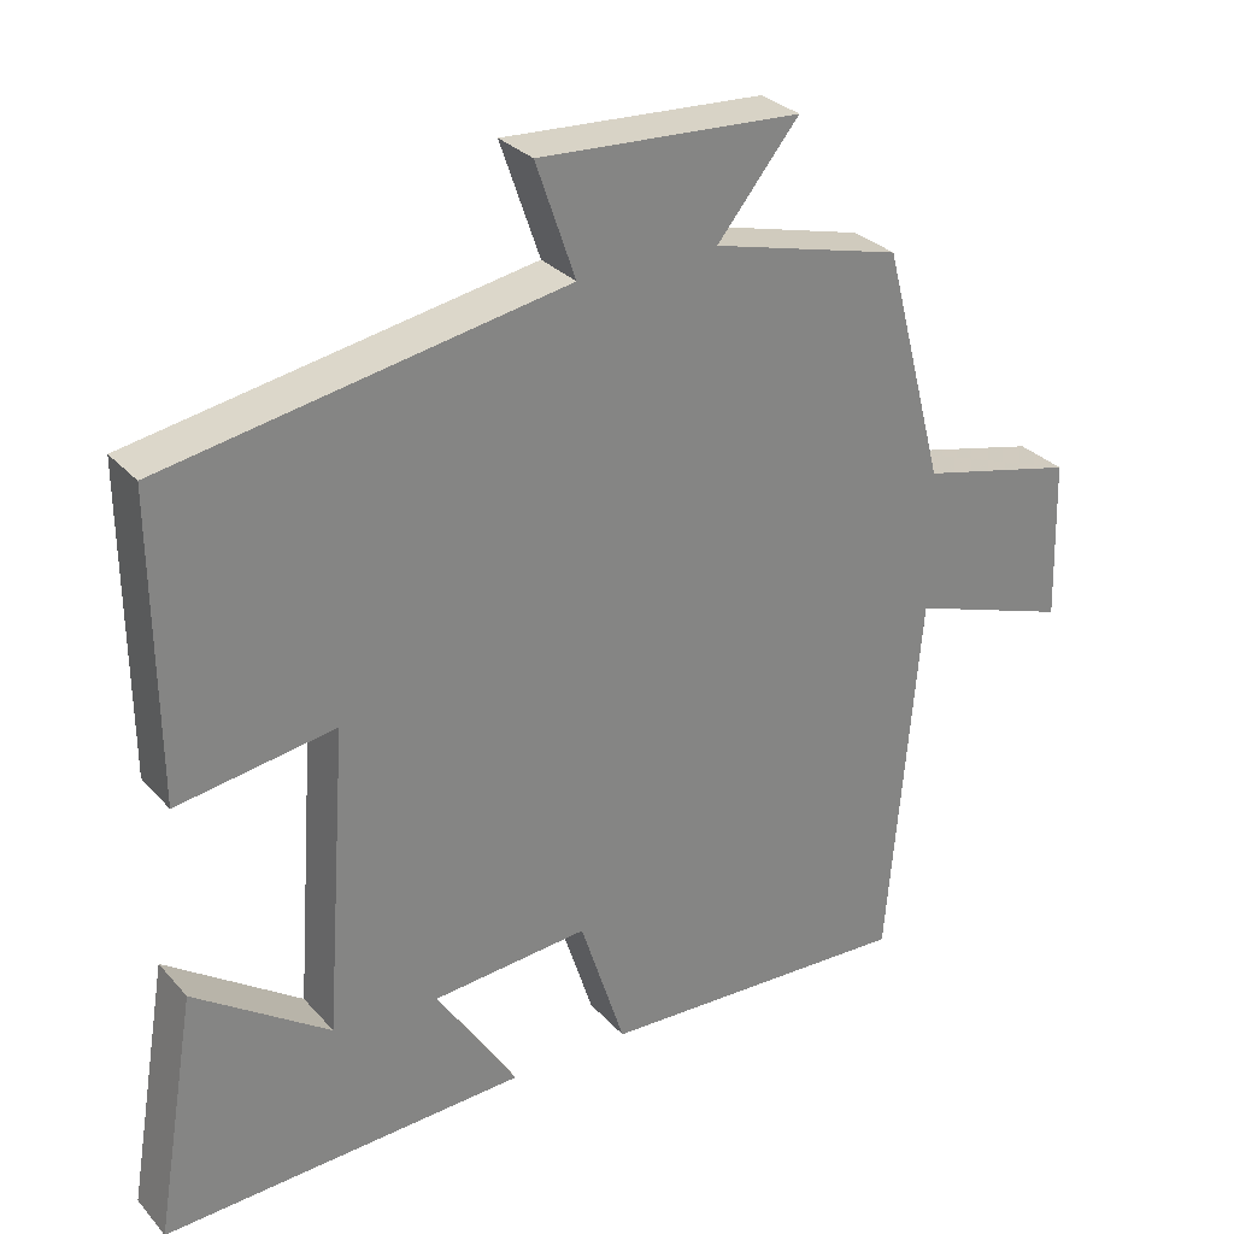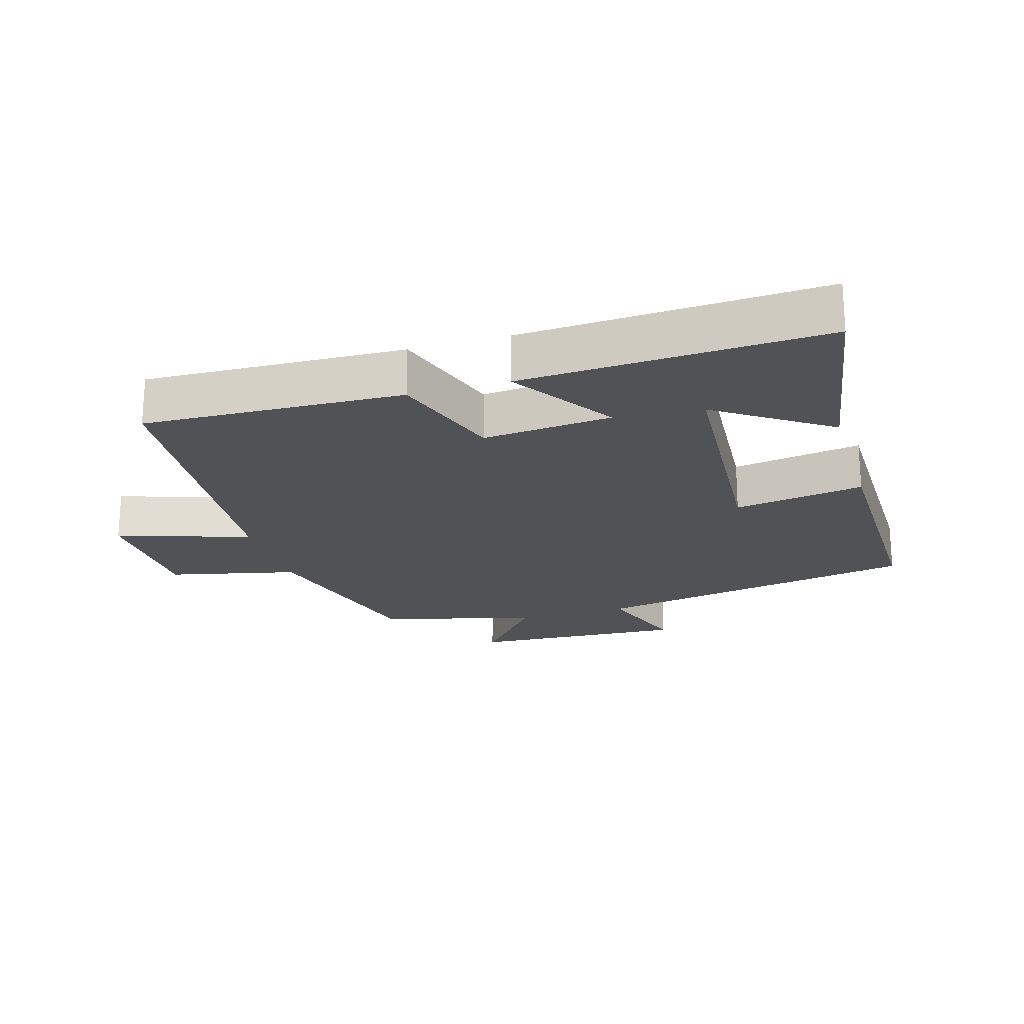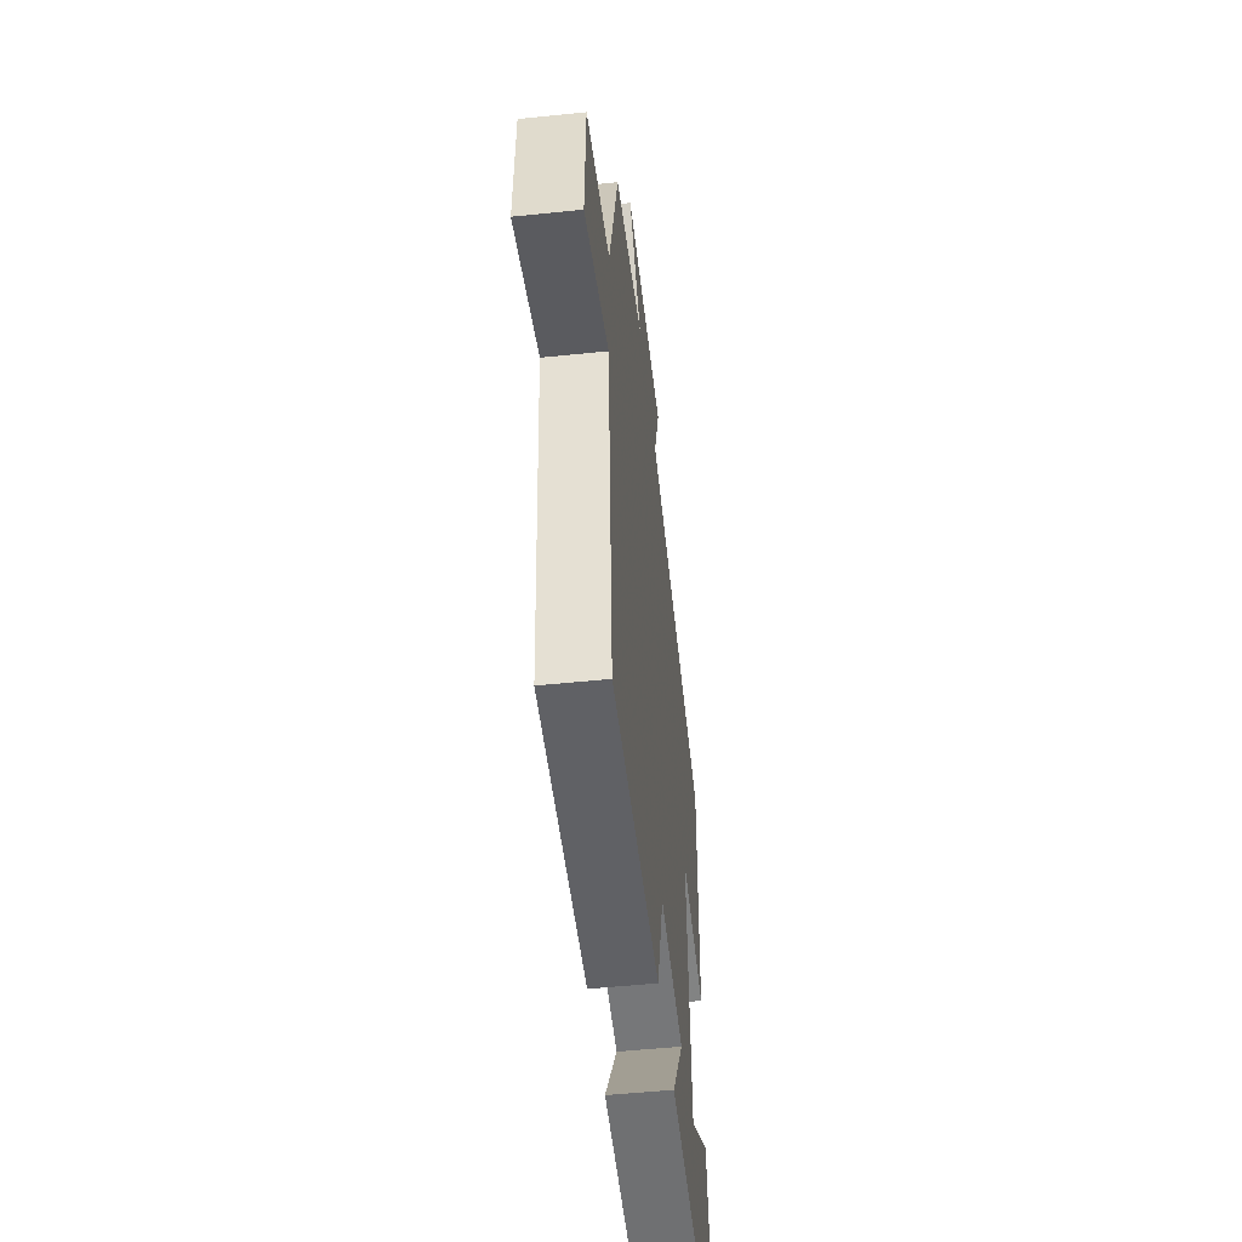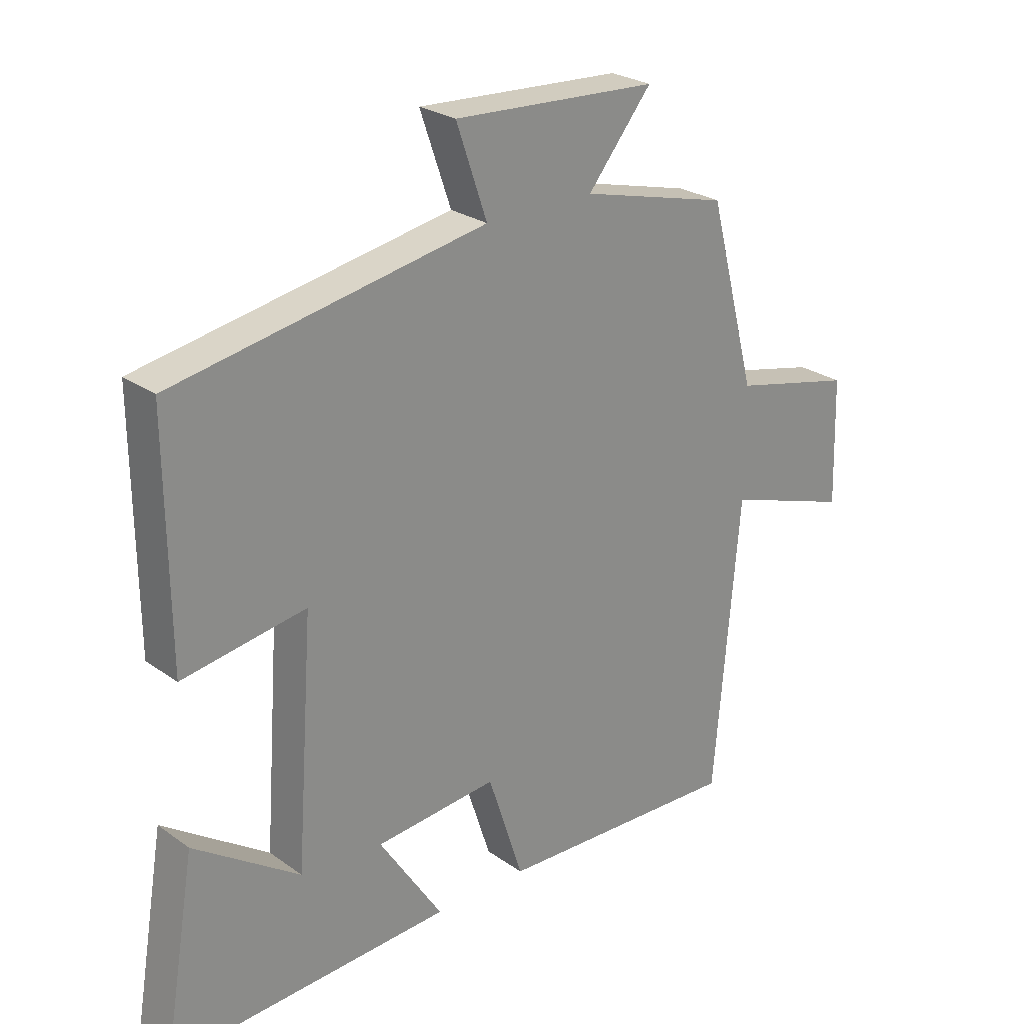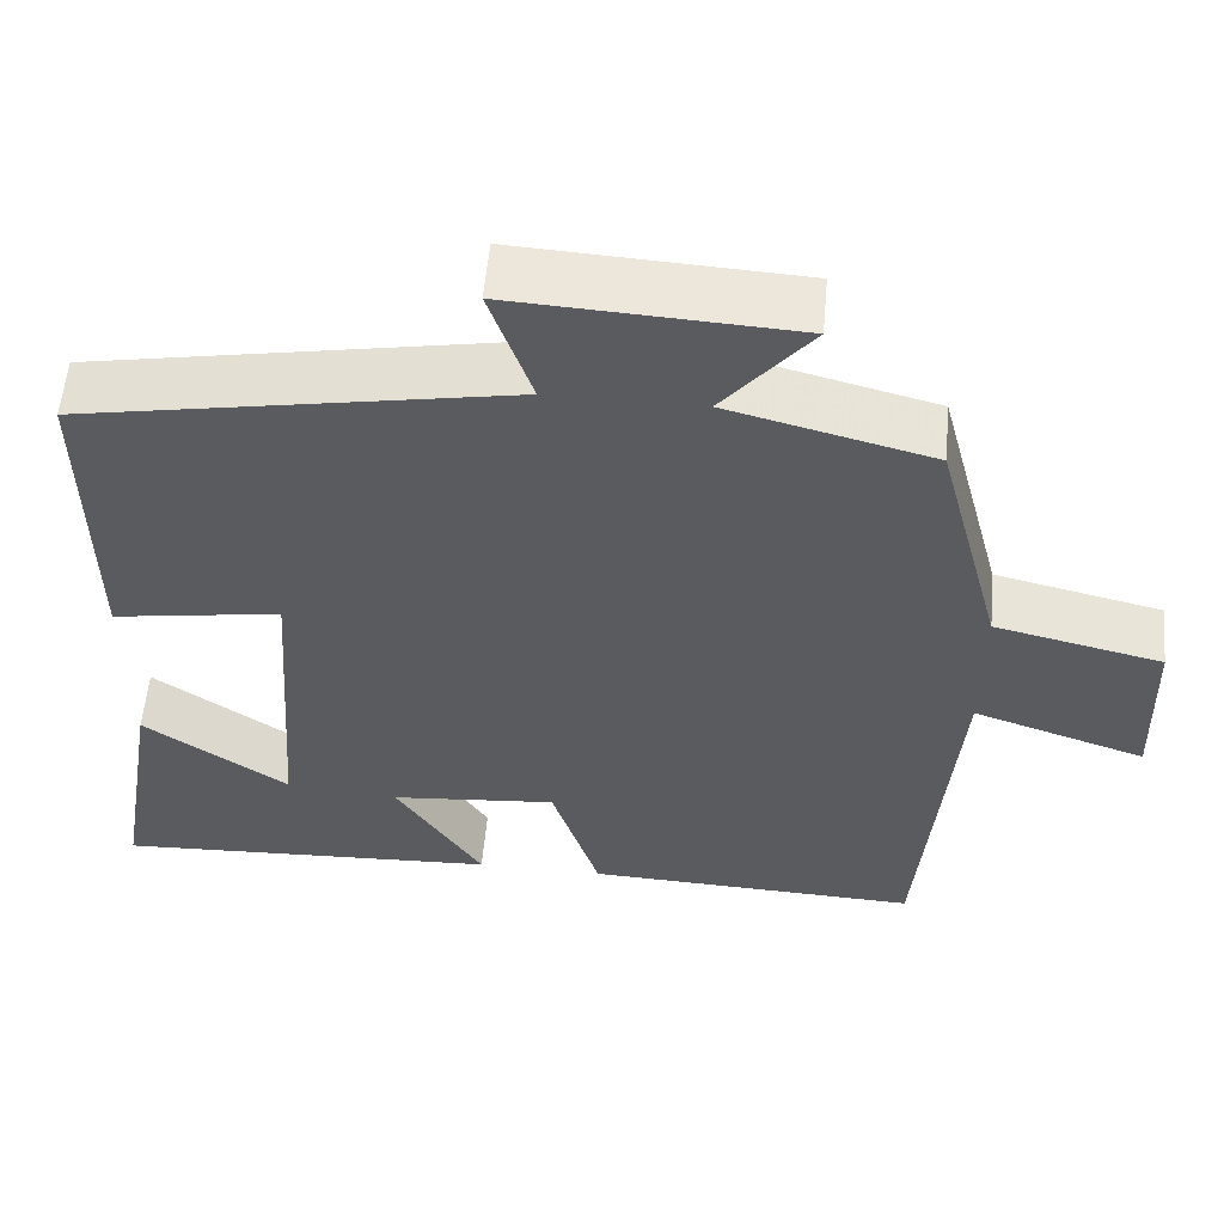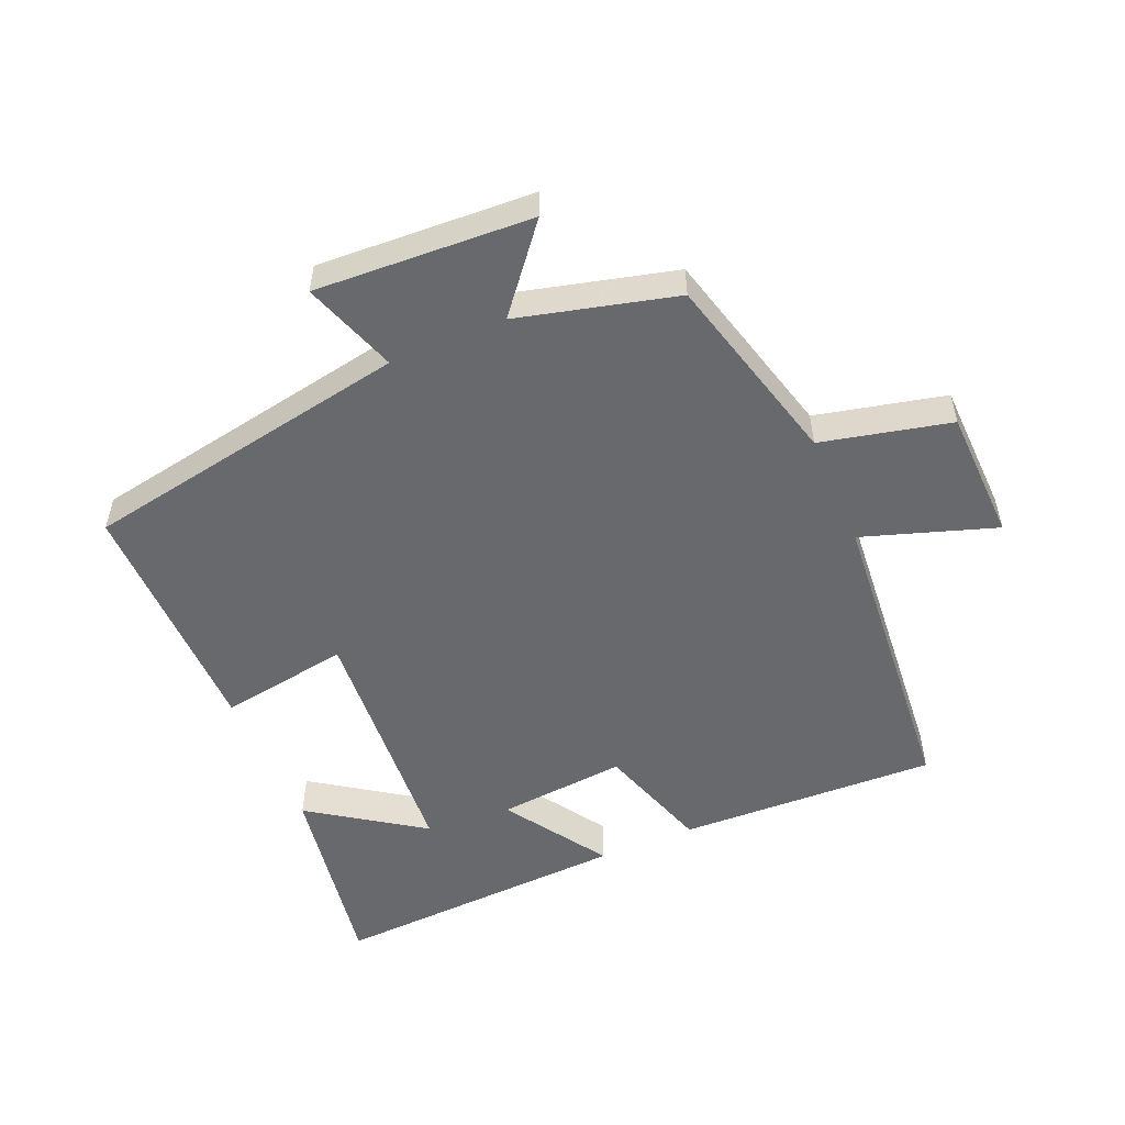
<metadata>
{"format":"obj","ext":"obj","renderer":"f3d","projection":"perspective","resolution":1024,"background":"white","views":[{"elev":29.4,"azim":-33.2,"up":"+Z"},{"elev":-21.2,"azim":-163.3,"up":"+Y"},{"elev":-52.0,"azim":96.4,"up":"+Z"},{"elev":25.6,"azim":-41.6,"up":"+Z"},{"elev":56.3,"azim":5.1,"up":"+Z"},{"elev":-52.7,"azim":23.2,"up":"+Y"}]}
</metadata>
<code>
v 0.422 0.07 0.438
v 0.5 0.07 0.141
v 0.698 0.07 0.095
v 0.704 0.07 -0.109
v 0.5 0.07 -0.041
v 0.459 0.07 -0.515
v 0.061 0.07 -0.5
v 0.004 0.07 -0.324
v -0.194 0.07 -0.342
v -0.091 0.07 -0.5
v -0.552 0.07 -0.523
v -0.5 0.07 -0.213
v -0.328 0.07 -0.331
v -0.3 0.07 0.059
v -0.5 0.07 0.027
v -0.503 0.07 0.408
v 0.003 0.07 0.5
v -0.047 0.07 0.645
v 0.285 0.07 0.627
v 0.181 0.07 0.5
v 0.422 0 0.438
v 0.5 0 0.141
v 0.698 0 0.095
v 0.704 0 -0.109
v 0.5 0 -0.041
v 0.459 0 -0.515
v 0.061 0 -0.5
v 0.004 0 -0.324
v -0.194 0 -0.342
v -0.091 0 -0.5
v -0.552 0 -0.523
v -0.5 0 -0.213
v -0.328 0 -0.331
v -0.3 0 0.059
v -0.5 0 0.027
v -0.503 0 0.408
v 0.003 0 0.5
v -0.047 0 0.645
v 0.285 0 0.627
v 0.181 0 0.5
f 17 18 19 20
f 17 20 1
f 16 17 1
f 15 16 1
f 14 15 1
f 13 14 1 2
f 10 11 12 13
f 9 10 13
f 13 2 3
f 9 13 3
f 8 9 3
f 5 6 7 8
f 5 8 3
f 3 4 5
f 40 39 38 37
f 21 40 37
f 21 37 36
f 21 36 35
f 21 35 34
f 22 21 34 33
f 33 32 31 30
f 33 30 29
f 23 22 33
f 23 33 29
f 23 29 28
f 28 27 26 25
f 23 28 25
f 25 24 23
f 1 21 22 2
f 2 22 23 3
f 3 23 24 4
f 4 24 25 5
f 5 25 26 6
f 6 26 27 7
f 7 27 28 8
f 8 28 29 9
f 9 29 30 10
f 10 30 31 11
f 11 31 32 12
f 12 32 33 13
f 13 33 34 14
f 14 34 35 15
f 15 35 36 16
f 16 36 37 17
f 17 37 38 18
f 18 38 39 19
f 19 39 40 20
f 20 40 21 1

</code>
